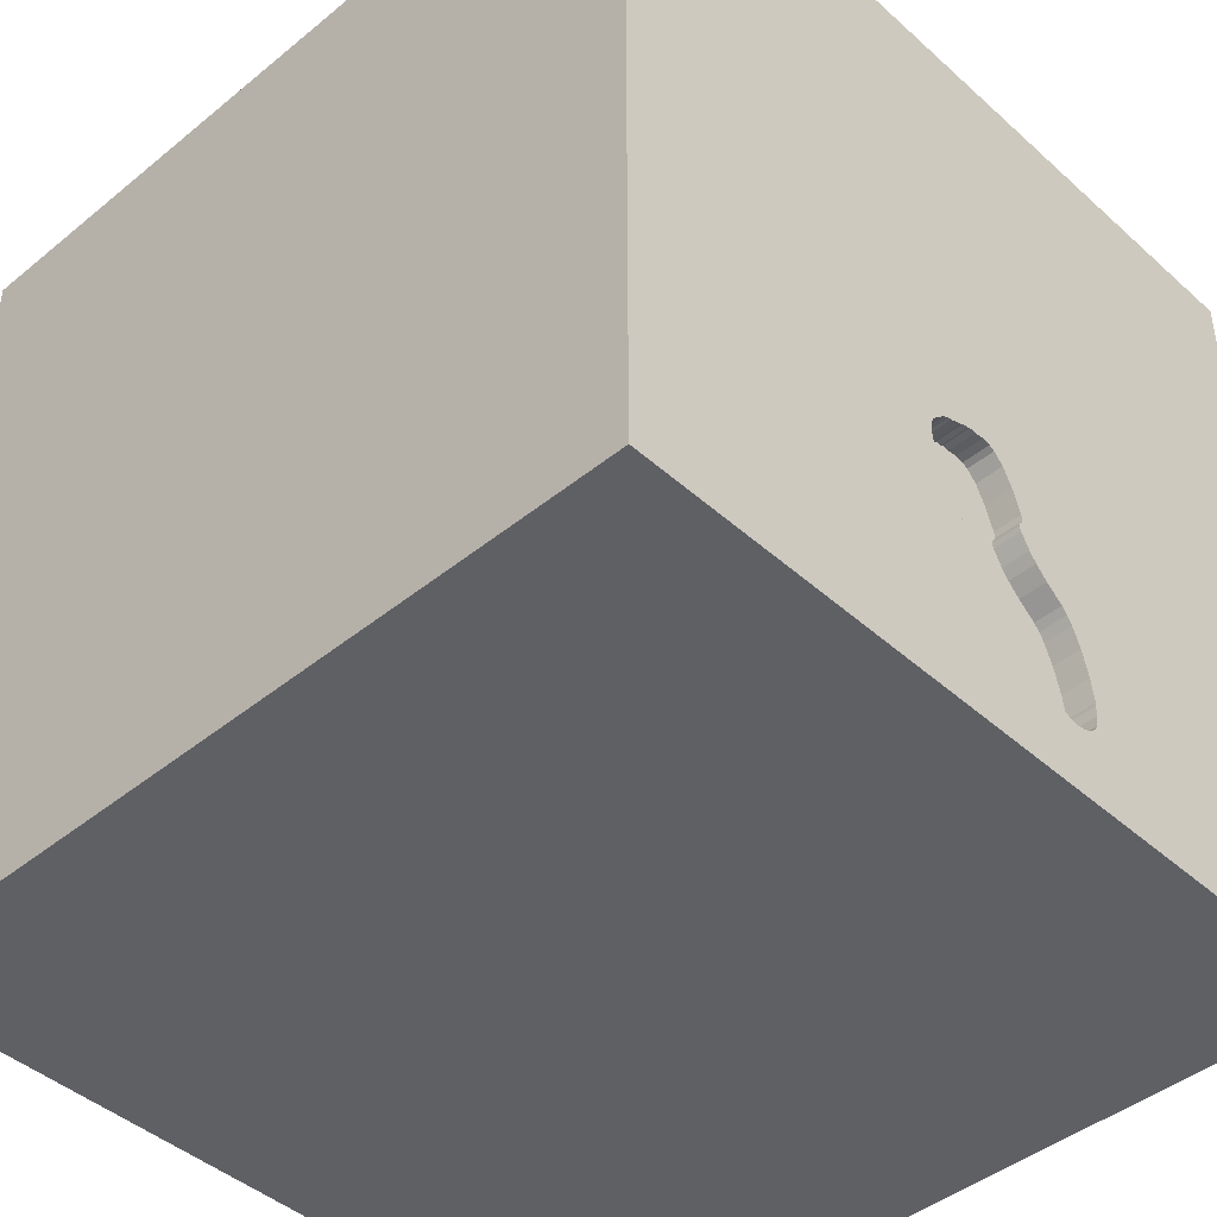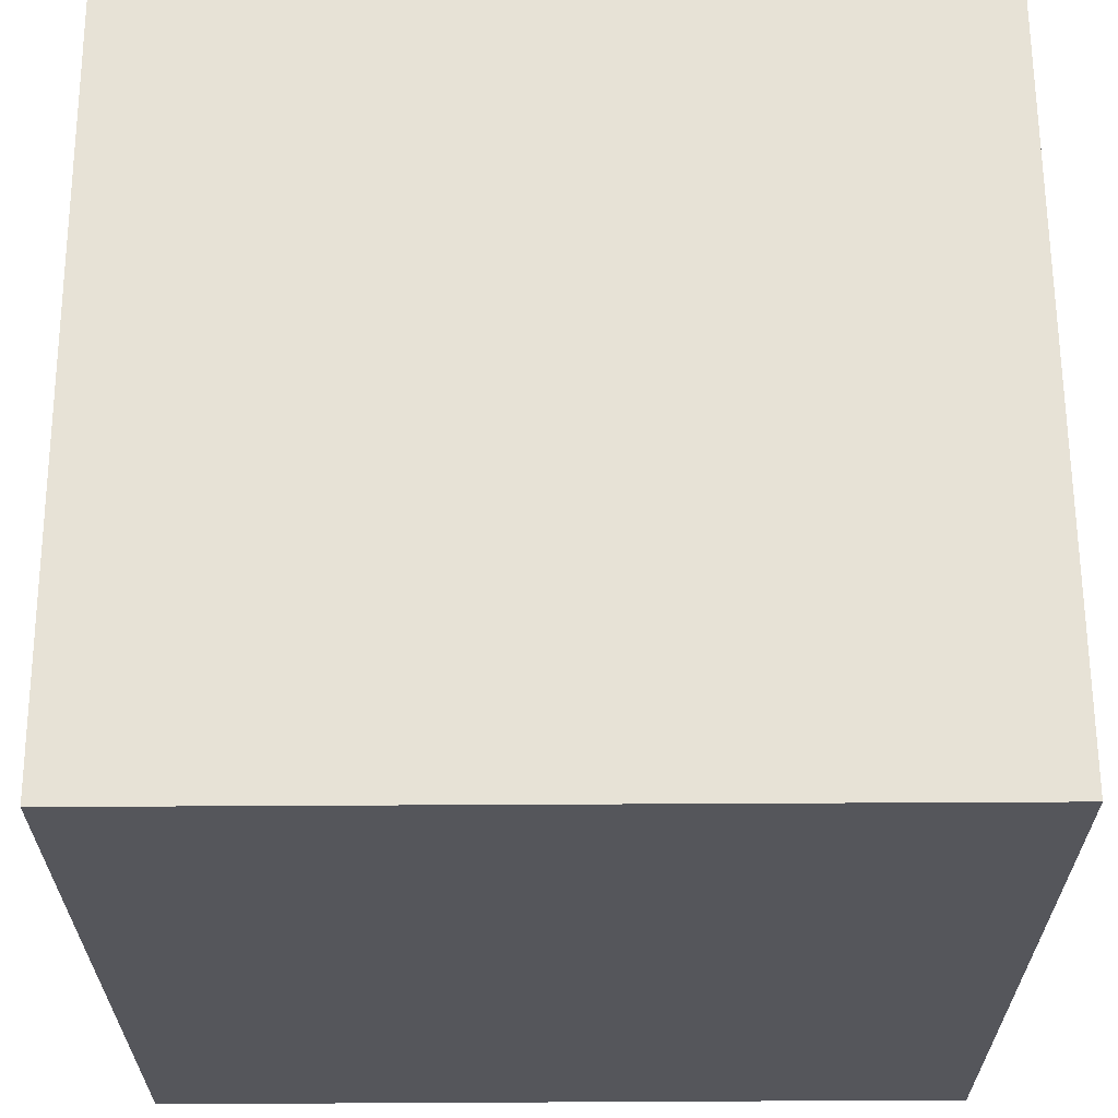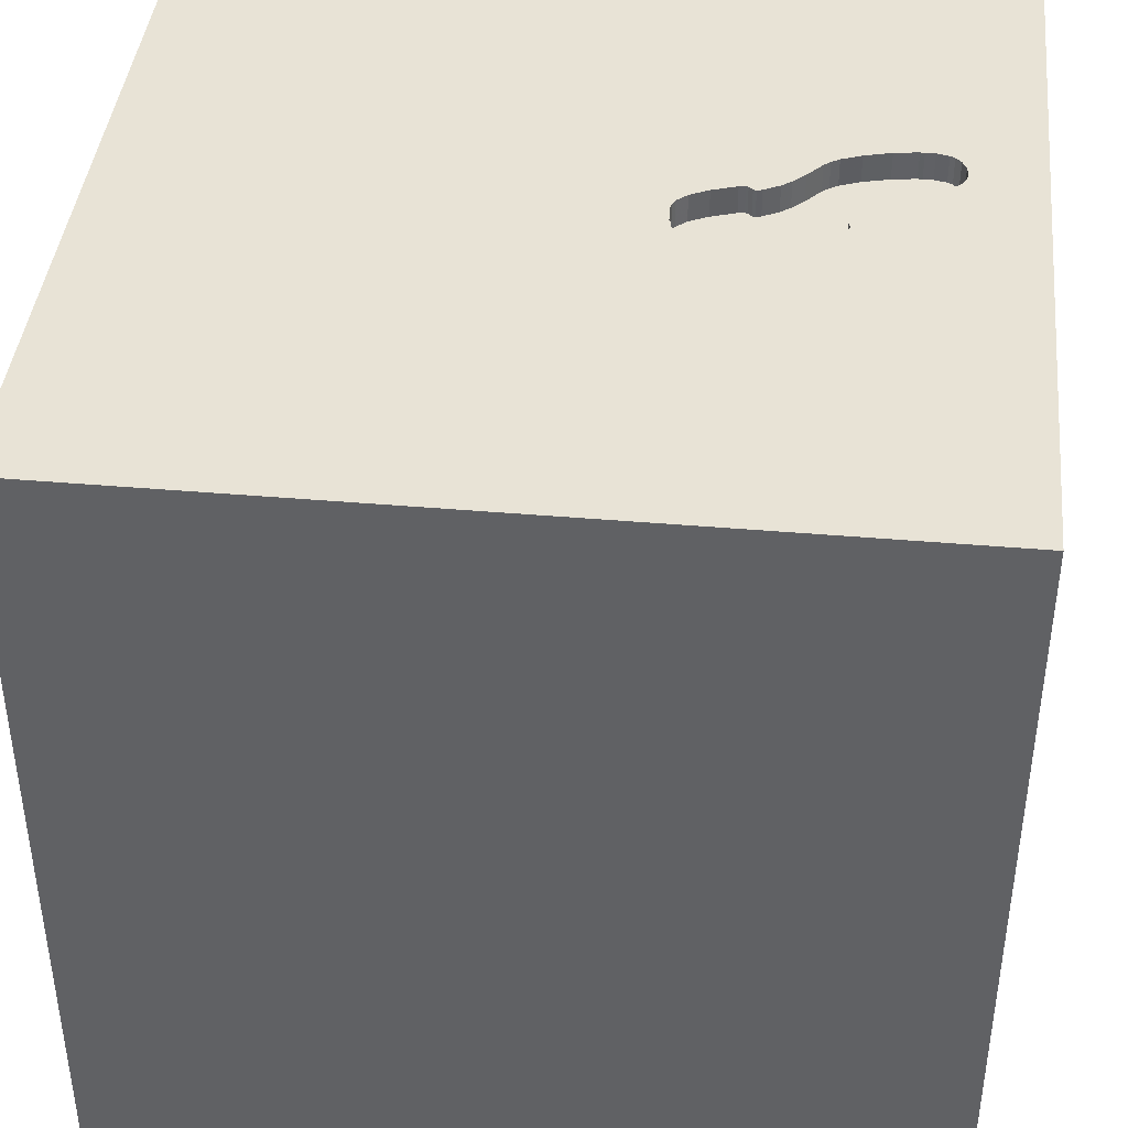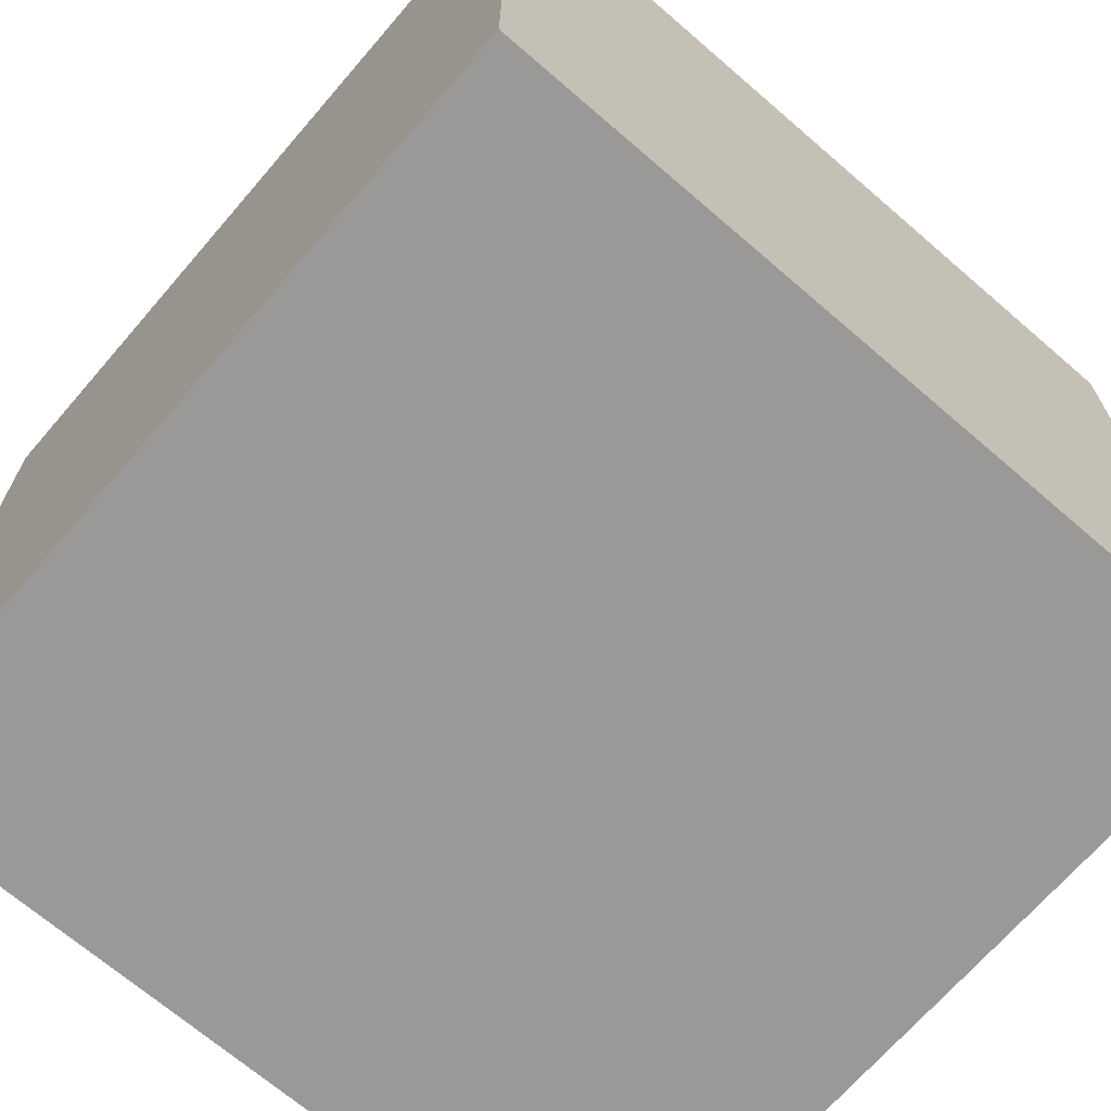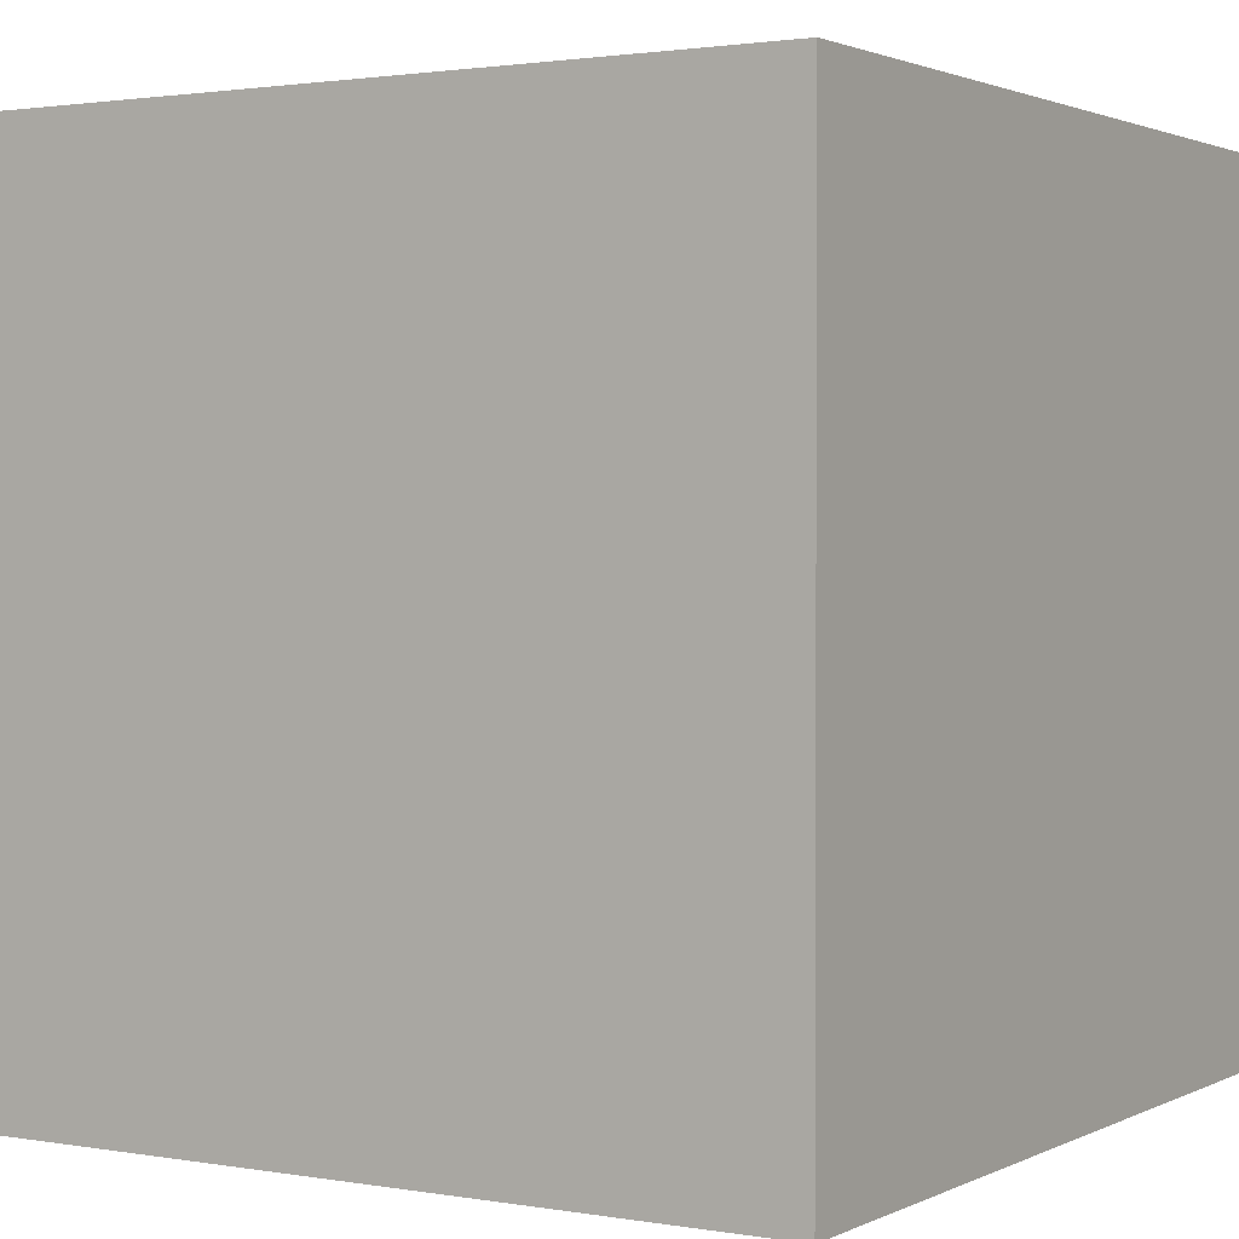
<metadata>
{"format":"obj","ext":"obj","renderer":"f3d","projection":"perspective","resolution":1024,"background":"white","views":[{"elev":-43.9,"azim":133.7,"up":"+Z"},{"elev":63.7,"azim":89.7,"up":"+Z"},{"elev":41.4,"azim":96.0,"up":"+Y"},{"elev":-69.1,"azim":-130.8,"up":"+Y"},{"elev":1.7,"azim":121.7,"up":"+Y"}]}
</metadata>
<code>
o shoe_44
v 0.2241 1.5 -0.6144
v 0.2241 1.4 -0.6144
v -0.2199 1.5 -0.7404
v -0.3839 1.5 -1.092
v -0.3839 1.4 -1.092
v -0.3679 1.5 -1.195
v -0.1341 1.5 -0.5642
v -0.3184 1.5 -0.8427
v -0.3184 1.4 -0.8427
v -0.347 1.5 -0.9134
v -0.07074 1.5 -0.3807
v -0.07074 1.4 -0.3807
v -0.9896 -0.6901 1.5
v -0.9766 0.4688 -1.5
v -0.7943 0.2344 1.5
v -0.4948 1.224 1.5
v -1.003 -1.5 -0.3906
v -0.8203 -1.5 0.9115
v -0.8464 1.5 0.3841
v -0.9961 1.5 -1.12
v -0.8333 1.5 1.5
v -1.003 -1.25 1.5
v -0.1374 1.5 -0.6366
v -0.1273 1.5 -1.109
v 0.2617 1.5 -0.4696
v 0.2617 1.4 -0.4696
v 0.1168 1.5 -0.3481
v 0.1168 1.4 -0.3481
v -0.3806 1.5 -1.108
v 0.04857 1.5 -0.8857
v -0.2215 1.5 -1.225
v -0.3717 1.5 -1.008
v -0.1213 1.5 -0.4963
v 0.3646 -1.042 1.5
v 0.4167 0.4427 1.5
v 0.5729 -0.2865 1.5
v 0.625 1.042 -1.5
v -0.01302 0.9896 1.5
v 0.791 -0.8659 -1.5
v 0.2865 -1.5 -0.625
v 0.4167 -1.5 0.4687
v 0.1562 -1.5 -0
v 0.599 -1.5 1.172
v 0.05208 -1.5 1.276
v -0.1302 -1.5 -1.5
v 0.2083 -1.5 -1.25
v -0.1302 -1.5 1.5
v 0.5632 1.5 -0.8187
v 0.2995 1.5 0.08138
v -0.1302 1.5 1.12
v -0.1302 1.5 -1.5
v 0.1302 1.5 1.5
v 0.09115 -1.25 -1.5
v 0.2549 1.5 -0.5354
v 0.1967 1.5 -0.6738
v 0.1718 1.5 -0.3659
v 0.1718 1.4 -0.3659
v 0.06183 1.5 -0.8833
v -0.273 1.5 -1.245
v -0.353 1.5 -1.214
v -0.2809 1.5 -0.7912
v -0.2083 -1.146 1.5
v -0.1693 0.3906 -1.5
v -0.2083 0.4557 1.5
v -0.05208 -0 1.5
v -0.306 1.198 -1.5
v 0 -0.4688 1.5
v 0 -1.5 0.4687
v -0.104 1.5 -0.4465
v -0.09436 1.5 -1.053
v -0.1562 1.5 -1.354
v -0.2083 1.5 -0.3125
v -0.3806 1.4 -1.108
v 0.1624 1.5 -0.3656
v -0.1171 1.5 -0.5902
v -0.1171 1.4 -0.5902
v -0.1525 1.5 -0.6644
v -0.2199 1.4 -0.7404
v -0.3717 1.4 -1.008
v -0.3827 1.5 -1.143
v 1.237 -0.625 1.5
v 0.8659 0.1693 -1.5
v 1.237 0.3906 1.5
v 1.5 1.5 1.5
v 1.25 -1.5 0.1562
v 1.211 -1.5 -0.4427
v 1.25 -1.5 0.8333
v 1.5 1.5 -1.5
v 1.152 1.5 -0.1042
v 0.931 1.5 1.133
v 1.5 -1.5 1.5
v -0.2809 1.4 -0.7912
v -0.01646 1.5 -0.3335
v 0.1798 1.5 -0.7317
v 0.1798 1.4 -0.7317
v -0.1341 1.5 -0.5331
v -0.1341 1.4 -0.5331
v 0.1624 1.4 -0.3656
v -0.2118 1.5 -1.216
v -0.3005 1.5 -0.8141
v -0.3005 1.4 -0.8141
v 0.1108 1.5 -0.3437
v 0.1967 1.4 -0.6738
v 0.04857 1.4 -0.8857
v 0.2335 1.5 -0.4113
v -0.178 1.5 -0.6984
v -0.178 1.4 -0.6984
v -0.06807 1.5 -1.026
v -0.06807 1.4 -1.026
v 0.02319 1.5 -0.8839
v 0.02319 1.4 -0.8839
v 0.2515 1.5 -0.4354
v 0.2515 1.4 -0.4354
v 0.2571 1.5 -0.5246
v -0.05376 1.5 -0.3625
v -0.104 1.4 -0.4465
v -0.4687 -1.5 0.1562
v -0.5208 -0.4427 1.5
v -1.5 -1.055 0.01953
v -1.5 -0.625 1.328
v -1.5 -0.8333 -1.5
v -1.5 -0.599 -1.224
v -1.5 -0.8333 -0.5208
v -1.5 -0.8333 1.5
v -1.5 -0.625 0.8073
v -1.5 0.1823 0.4818
v -1.5 0.4167 -0.1562
v -1.5 0.6771 1.224
v -1.5 0.1562 -1.5
v -1.5 0.2214 -1.23
v -1.5 0.1562 1.5
v -1.5 0.2214 -0.7031
v -1.5 0 -0.1562
v -1.5 0.05208 1.029
v -1.5 1.25 0.1562
v -1.5 1.5 1.5
v -1.5 1.5 -1.5
v -1.5 1.042 -0.4297
v -1.5 -0.4948 0.2865
v -1.5 -1.5 -0.1302
v -1.5 -1.5 0.8333
v -1.5 -1.5 1.5
v -1.5 -1.5 -1.5
v -1.5 1.5 0.1042
v -1.5 -1.276 -0.6771
v -1.5 -1.172 0.5859
v -1.5 -0.4167 -0.625
v -1.5 0.8854 -0.8333
v -1.5 0.8333 0.1562
v -1.5 1.12 0.625
v 0.0842 1.5 -0.3377
v 0.0842 1.4 -0.3377
v 0.2594 1.5 -0.5138
v 0.2594 1.4 -0.5138
v -0.3728 1.5 -1.187
v -0.3728 1.4 -1.187
v 0.07309 1.5 -0.3317
v 0.625 1.042 1.5
v 0.7031 -1.5 -0.2214
v 0.8333 -1.5 -1.5
v 0.8333 -1.5 1.5
v 0.8333 1.5 -1.5
v -0.273 1.4 -1.245
v -0.1224 1.5 -0.6089
v 0.1402 1.5 -0.818
v 0.1402 1.4 -0.818
v 0.1486 1.5 -0.7938
v -0.1647 1.5 -1.158
v -0.1341 1.4 -0.5642
v 0.01292 1.5 -0.3278
v 0.01292 1.4 -0.3278
v 0.1049 1.5 -0.3393
v 0.1049 1.4 -0.3393
v 0.2549 1.4 -0.5354
v 1.5 -1.5 -1.5
v -0.007289 1.5 -0.9357
v 1.5 -1.019 -0.7161
v 1.5 0.638 -1.12
v 1.5 0.4118 0.179
v 1.5 -0.1302 -1.5
v 1.5 -0.1042 1.5
v 1.5 -0.2083 -1.12
v 1.5 1.042 0.7292
v 1.5 1.165 -0.5534
v 1.5 -0.4036 0.5339
v 1.5 -0.4687 -0.2083
v 1.5 -1.5 -0.8333
v 1.5 -1.5 0.1302
v 1.5 0.8333 -1.5
v 1.5 1.5 0.1042
v 1.5 -1.198 0.3906
v 1.5 -0.07812 1.237
v -0.09436 1.4 -1.053
v 0.09453 1.5 -0.8627
v 0.09453 1.4 -0.8627
v -0.1525 1.4 -0.6644
v -0.2215 1.4 -1.225
v -1.055 -1.003 -1.5
v -0.6315 -0.4134 -1.5
v -1.276 -0.03906 1.5
v -1.12 -1.5 -0.8333
v -1.211 -1.5 0.2604
v -1.198 0.7552 1.5
v -0.8008 1.5 -0.4688
v 0.2112 1.5 -0.6338
v -0.2398 1.5 -1.237
v -0.3827 1.4 -1.143
v -0.1367 1.5 -0.5557
v -0.343 1.5 -1.224
v -0.343 1.4 -1.224
v -0.1205 1.5 -0.5788
v -0.1205 1.4 -0.5788
v -0.2995 -1.5 -0.6771
v -0.4167 -1.5 0.8333
v -0.4167 -1.5 -1.224
v -0.1224 1.4 -0.6089
v 0.03275 1.5 -0.8795
v 0.03275 1.4 -0.8795
v 0.8073 -0.9375 1.5
v 0.8333 0.2083 1.5
v 0.8724 -1.5 -1.068
v 0.8333 -1.5 0.625
v 0.1486 1.4 -0.7938
v 0.1978 1.5 -0.38
v 0.1978 1.4 -0.38
v -0.2398 1.4 -1.237
v -0.03562 1.5 -0.9838
v -0.03562 1.4 -0.9838
v -0.363 1.5 -1.204
v -0.363 1.4 -1.204
v -0.1367 1.4 -0.5557
v -0.3086 1.5 -1.241
v 0.2112 1.4 -0.6338
v 0.07818 1.5 -0.873
v 0.2264 1.5 -0.6013
v 0.2264 1.4 -0.6013
v 0.04856 1.5 -0.3327
v 0.04856 1.4 -0.3327
v 0.2119 1.5 -0.6414
v -0.3086 1.4 -1.241
v -0.347 1.4 -0.9134
v -0.1273 1.4 -1.109
v 0.2335 1.4 -0.4113
v 0.07309 1.4 -0.3317
v 0.2119 1.4 -0.6414
v -0.03659 1.5 -0.3441
v -0.03659 1.4 -0.3441
v -0.02652 1.5 -0.3388
v 0.06183 1.4 -0.8833
v -0.202 1.5 -1.207
v -0.202 1.4 -1.207
v -0.01646 1.4 -0.3335
f 22 124 142
f 124 120 142
f 142 146 141
f 120 125 142
f 22 13 124
f 125 146 142
f 47 22 142
f 18 47 142
f 131 120 124
f 146 140 141
f 141 202 142
f 13 131 124
f 146 119 140
f 140 202 141
f 47 62 22
f 13 200 131
f 18 44 47
f 62 13 22
f 131 134 120
f 202 18 142
f 214 44 18
f 134 125 120
f 125 139 146
f 62 118 13
f 131 128 134
f 47 34 62
f 13 15 200
f 139 119 146
f 140 17 202
f 202 117 18
f 161 34 47
f 118 15 13
f 134 126 125
f 119 145 140
f 117 214 18
f 44 161 47
f 62 67 118
f 200 203 131
f 145 143 140
f 214 68 44
f 44 43 161
f 34 67 62
f 119 123 145
f 143 17 140
f 17 117 202
f 161 91 34
f 200 15 203
f 136 128 131
f 126 139 125
f 143 201 17
f 203 136 131
f 117 68 214
f 68 43 44
f 91 219 34
f 118 65 15
f 128 126 134
f 139 123 119
f 68 41 43
f 67 65 118
f 126 133 139
f 139 147 123
f 17 213 117
f 117 42 68
f 65 64 15
f 41 222 43
f 43 91 161
f 34 36 67
f 15 16 203
f 136 150 128
f 150 126 128
f 133 147 139
f 219 36 34
f 36 65 67
f 64 16 15
f 126 127 133
f 123 122 145
f 201 213 17
f 213 42 117
f 42 41 68
f 222 87 43
f 87 91 43
f 91 81 219
f 203 16 136
f 147 122 123
f 122 143 145
f 213 40 42
f 150 149 126
f 133 132 147
f 219 81 36
f 149 127 126
f 122 121 143
f 198 143 121
f 201 215 213
f 42 159 41
f 36 64 65
f 38 16 64
f 143 215 201
f 159 222 41
f 36 35 64
f 127 132 133
f 16 21 136
f 150 135 149
f 40 159 42
f 132 122 147
f 222 85 87
f 81 220 36
f 220 35 36
f 136 144 150
f 149 138 127
f 132 130 122
f 159 85 222
f 185 91 191
f 91 181 81
f 81 83 220
f 50 136 21
f 19 144 136
f 144 135 150
f 138 132 127
f 143 45 215
f 215 46 213
f 87 188 91
f 185 192 91
f 192 181 91
f 35 38 64
f 19 136 50
f 122 129 121
f 199 198 121
f 198 45 143
f 85 188 87
f 191 91 188
f 16 52 21
f 135 138 149
f 130 129 122
f 199 121 129
f 53 45 198
f 181 83 81
f 220 158 35
f 158 38 35
f 38 52 16
f 50 21 52
f 138 148 132
f 199 53 198
f 45 46 215
f 46 40 213
f 148 130 132
f 40 221 159
f 159 86 85
f 186 185 191
f 49 19 50
f 221 86 159
f 179 185 186
f 220 83 158
f 144 138 135
f 72 19 49
f 204 144 19
f 14 199 129
f 46 221 40
f 86 188 85
f 83 84 158
f 72 204 19
f 63 199 14
f 82 199 63
f 177 191 188
f 179 192 185
f 158 52 38
f 49 48 25
f 49 25 112
f 56 74 49
f 49 112 105
f 224 56 49
f 49 105 224
f 49 172 151
f 246 115 72
f 248 246 72
f 93 248 72
f 49 151 157
f 72 49 157
f 170 93 72
f 157 237 170
f 170 72 157
f 72 69 33
f 148 137 130
f 82 39 199
f 39 53 199
f 186 191 177
f 90 50 52
f 48 114 153
f 153 25 48
f 49 74 27
f 102 172 49
f 49 27 102
f 72 115 11
f 72 11 69
f 96 204 72
f 72 33 96
f 45 160 46
f 86 187 188
f 49 50 90
f 48 205 1
f 1 235 54
f 54 114 48
f 1 54 48
f 7 211 75
f 204 96 208
f 7 75 164
f 204 208 7
f 23 77 204
f 204 7 164
f 204 164 23
f 20 144 204
f 144 137 138
f 138 137 148
f 37 82 63
f 53 160 45
f 160 221 46
f 177 188 187
f 183 192 179
f 183 181 192
f 181 84 83
f 158 84 52
f 89 48 49
f 48 94 55
f 239 205 48
f 48 55 239
f 106 3 204
f 204 77 106
f 20 137 144
f 137 129 130
f 39 160 53
f 221 175 86
f 183 84 181
f 90 52 84
f 167 94 48
f 3 61 204
f 8 10 204
f 137 14 129
f 66 63 14
f 175 187 86
f 182 186 177
f 179 186 182
f 184 179 178
f 184 183 179
f 89 49 90
f 48 194 165
f 48 165 167
f 100 8 204
f 204 61 100
f 32 204 10
f 32 20 204
f 66 14 137
f 37 63 66
f 48 30 58
f 58 234 194
f 48 58 194
f 160 175 221
f 178 179 182
f 30 48 176
f 110 217 30
f 176 110 30
f 20 32 4
f 29 80 20
f 20 4 29
f 88 48 89
f 227 176 48
f 232 71 20
f 155 6 229
f 20 80 155
f 229 60 209
f 209 232 20
f 20 155 229
f 20 229 209
f 88 82 37
f 227 48 24
f 24 70 108
f 24 108 227
f 71 232 59
f 206 31 71
f 71 59 206
f 175 160 39
f 51 71 48
f 71 24 48
f 31 99 250
f 168 24 71
f 71 31 250
f 71 250 168
f 51 20 71
f 51 37 66
f 162 88 37
f 177 187 175
f 88 184 178
f 190 183 184
f 190 89 90
f 88 162 48
f 162 51 48
f 51 137 20
f 51 66 137
f 162 37 51
f 189 82 88
f 180 39 82
f 180 182 177
f 180 178 182
f 88 190 184
f 190 84 183
f 190 90 84
f 88 89 190
f 189 180 82
f 180 175 39
f 180 177 175
f 189 178 180
f 88 178 189
f 9 109 193
f 101 109 9
f 241 9 193
f 108 70 193
f 193 109 108
f 101 228 109
f 8 100 101
f 101 9 8
f 10 8 9
f 9 241 10
f 241 193 79
f 101 92 228
f 109 228 108
f 241 79 10
f 79 193 242
f 70 24 242
f 242 193 70
f 100 61 92
f 92 101 100
f 78 228 92
f 227 108 228
f 32 10 79
f 5 79 242
f 24 168 242
f 61 3 92
f 111 228 78
f 78 92 3
f 228 111 176
f 176 227 228
f 79 5 32
f 5 242 73
f 168 250 251
f 251 242 168
f 107 111 78
f 110 176 111
f 4 32 5
f 29 4 5
f 5 73 29
f 73 242 251
f 250 99 251
f 111 107 196
f 3 106 107
f 107 78 3
f 111 218 110
f 251 207 73
f 99 31 197
f 197 251 99
f 196 218 111
f 196 107 77
f 106 77 107
f 217 110 218
f 73 207 29
f 251 240 207
f 251 197 240
f 218 196 223
f 77 23 196
f 30 217 218
f 218 104 30
f 80 29 207
f 156 207 240
f 163 240 197
f 31 206 226
f 226 197 31
f 218 223 195
f 223 196 216
f 23 164 216
f 216 196 23
f 218 249 104
f 207 156 80
f 156 240 210
f 59 232 240
f 240 163 59
f 163 197 226
f 218 195 249
f 166 195 223
f 95 223 216
f 104 249 58
f 58 30 104
f 155 80 156
f 230 156 210
f 232 209 210
f 210 240 232
f 206 59 163
f 163 226 206
f 234 58 249
f 249 195 234
f 195 166 194
f 167 165 166
f 166 223 167
f 223 95 167
f 216 103 95
f 164 75 76
f 76 216 164
f 6 155 156
f 156 230 6
f 60 229 230
f 230 210 60
f 209 60 210
f 194 234 195
f 165 194 166
f 94 167 95
f 216 76 103
f 95 103 55
f 55 94 95
f 229 6 230
f 76 233 103
f 75 211 212
f 212 76 75
f 76 236 233
f 103 233 245
f 103 245 55
f 212 116 76
f 211 7 212
f 236 76 116
f 233 236 2
f 245 233 239
f 239 55 245
f 212 97 116
f 169 212 7
f 236 116 28
f 233 2 1
f 1 205 233
f 235 1 2
f 2 236 235
f 205 239 233
f 231 97 212
f 116 97 33
f 33 69 116
f 169 231 212
f 7 208 169
f 236 28 98
f 28 116 152
f 97 231 96
f 97 96 33
f 231 169 208
f 98 174 236
f 98 28 27
f 27 74 98
f 173 28 152
f 116 238 152
f 54 235 236
f 236 174 54
f 208 96 231
f 69 11 12
f 12 116 69
f 98 154 174
f 102 27 28
f 28 173 102
f 173 152 151
f 151 172 173
f 238 116 12
f 238 244 152
f 12 11 115
f 154 98 243
f 114 54 174
f 174 154 114
f 74 56 57
f 57 98 74
f 172 102 173
f 12 247 238
f 244 238 157
f 152 244 151
f 115 246 247
f 247 12 115
f 154 243 26
f 243 98 225
f 154 153 114
f 225 98 57
f 56 224 57
f 238 247 171
f 237 157 238
f 157 151 244
f 246 248 247
f 154 26 153
f 113 26 243
f 243 225 105
f 225 57 224
f 170 237 238
f 238 171 170
f 171 247 252
f 248 93 252
f 252 247 248
f 25 153 26
f 26 113 25
f 105 112 113
f 113 243 105
f 224 105 225
f 93 170 171
f 171 252 93
f 112 25 113

</code>
